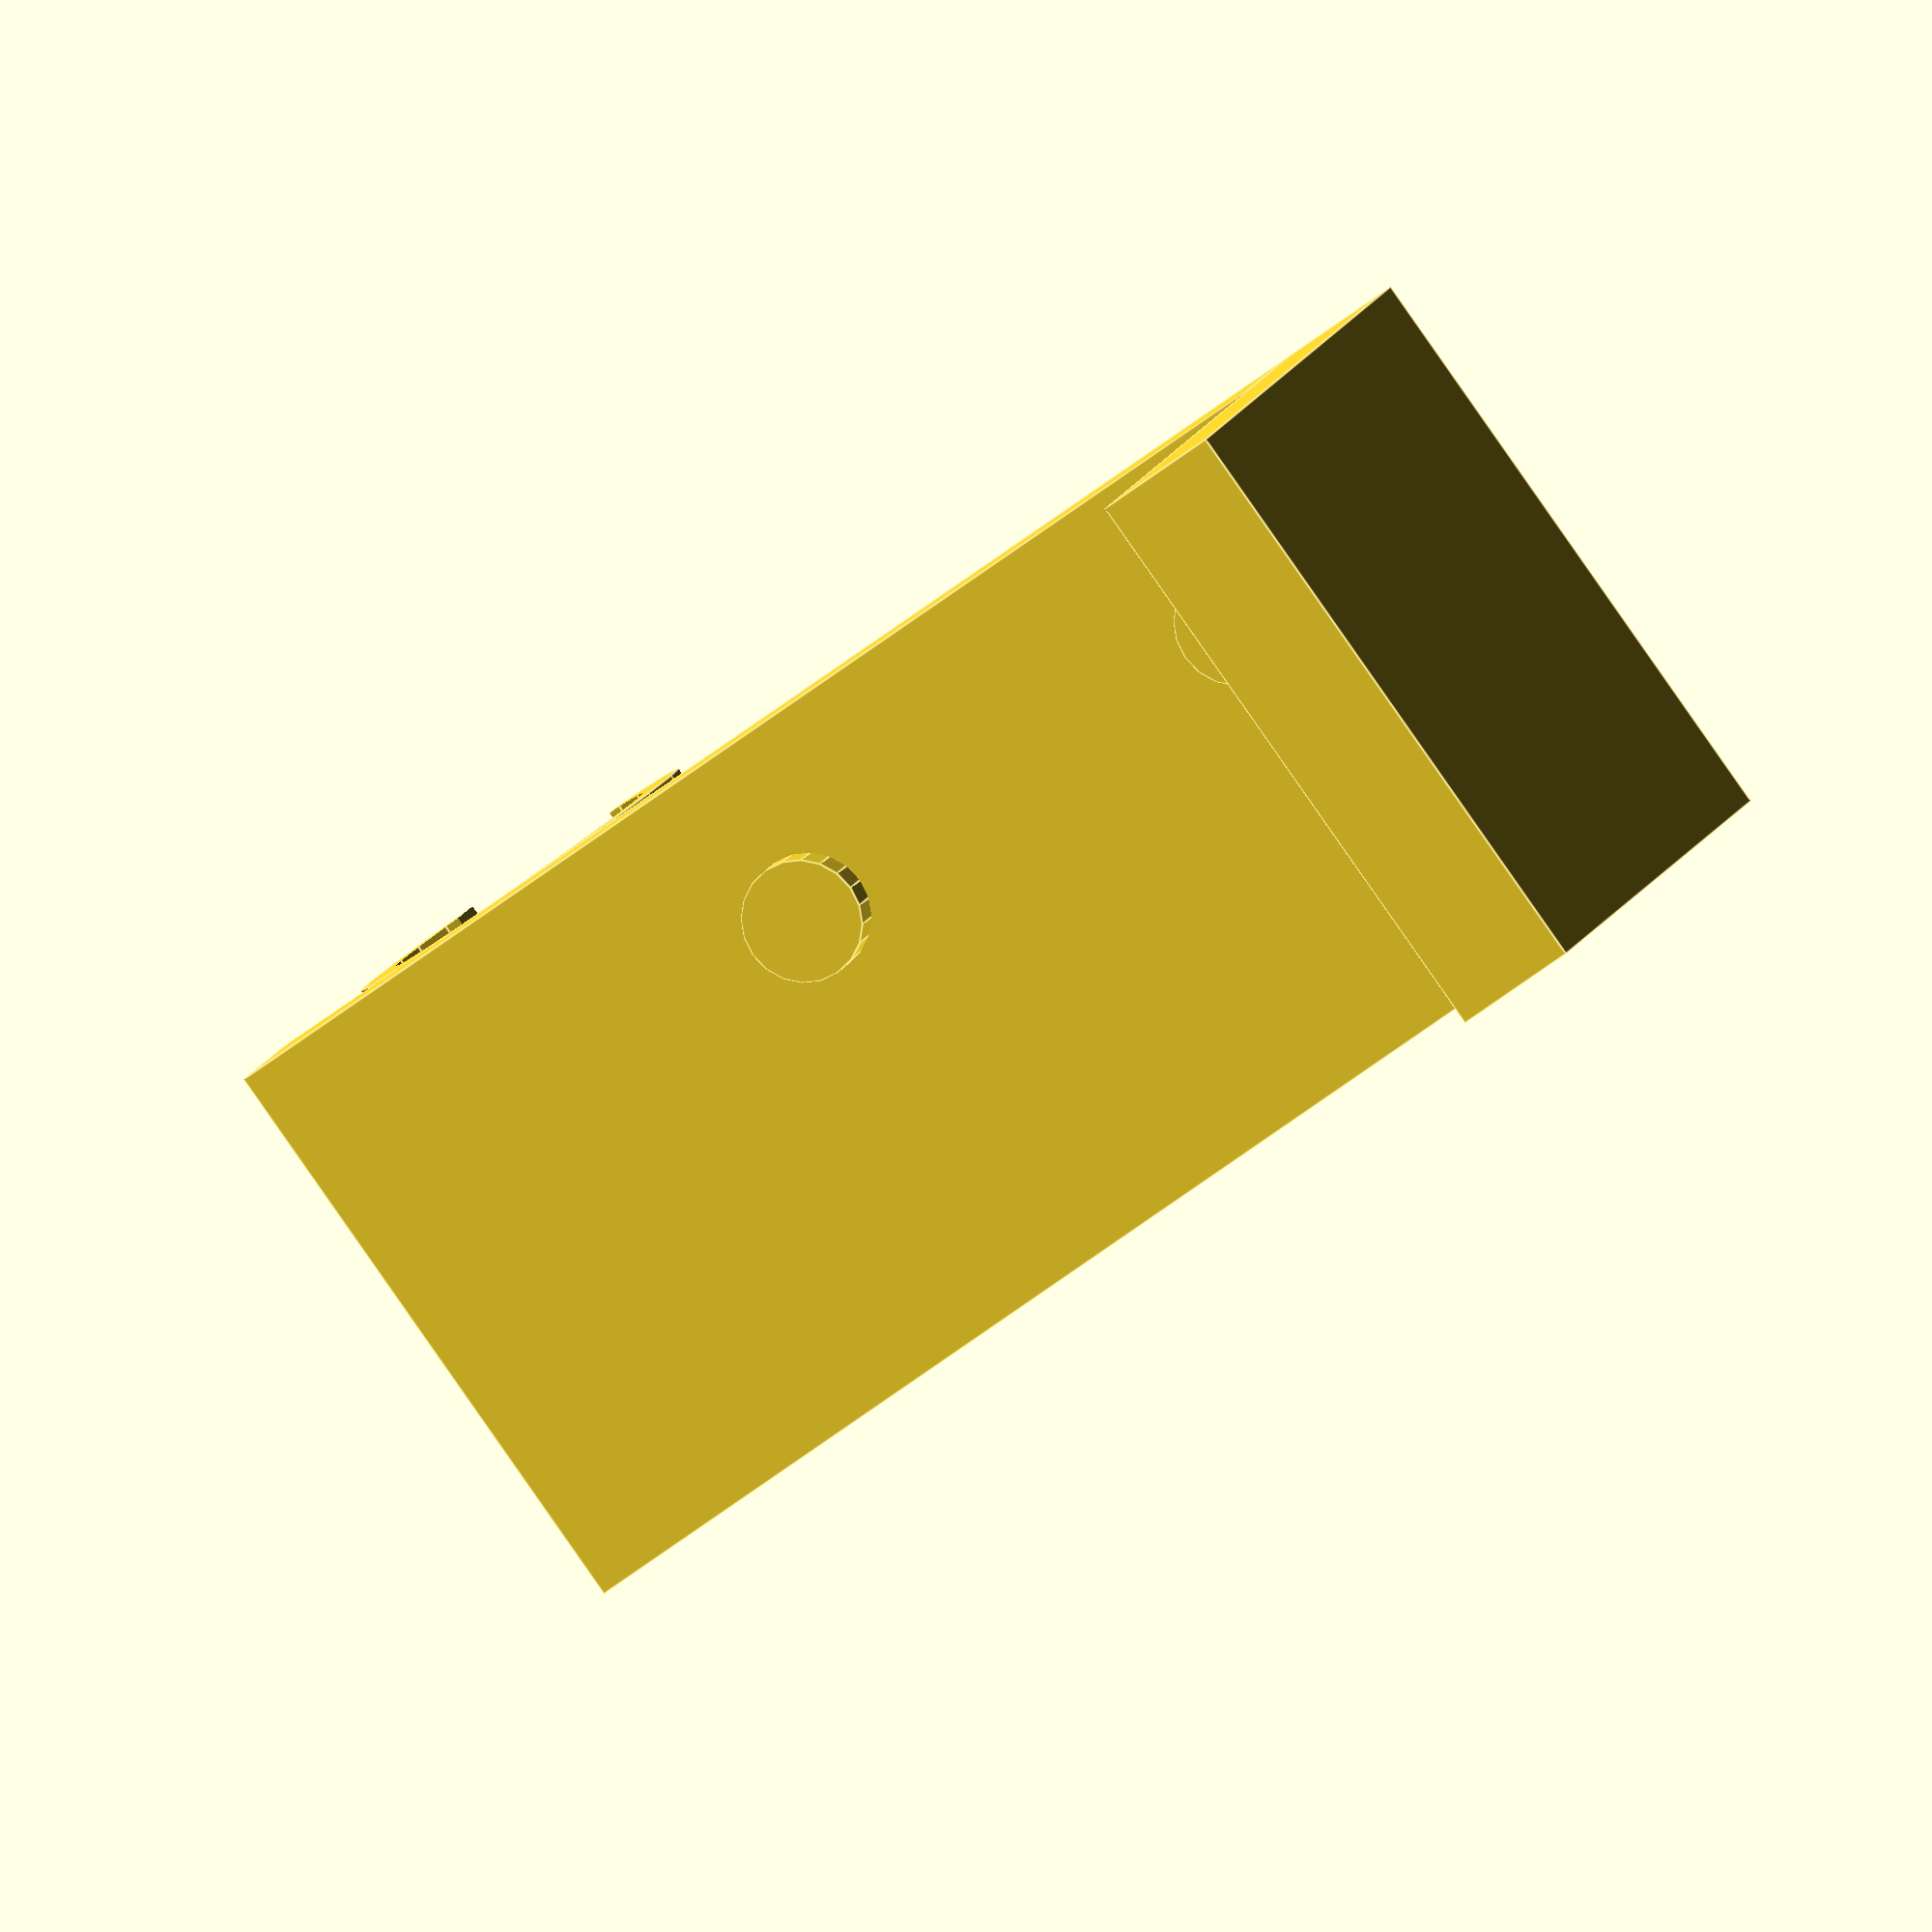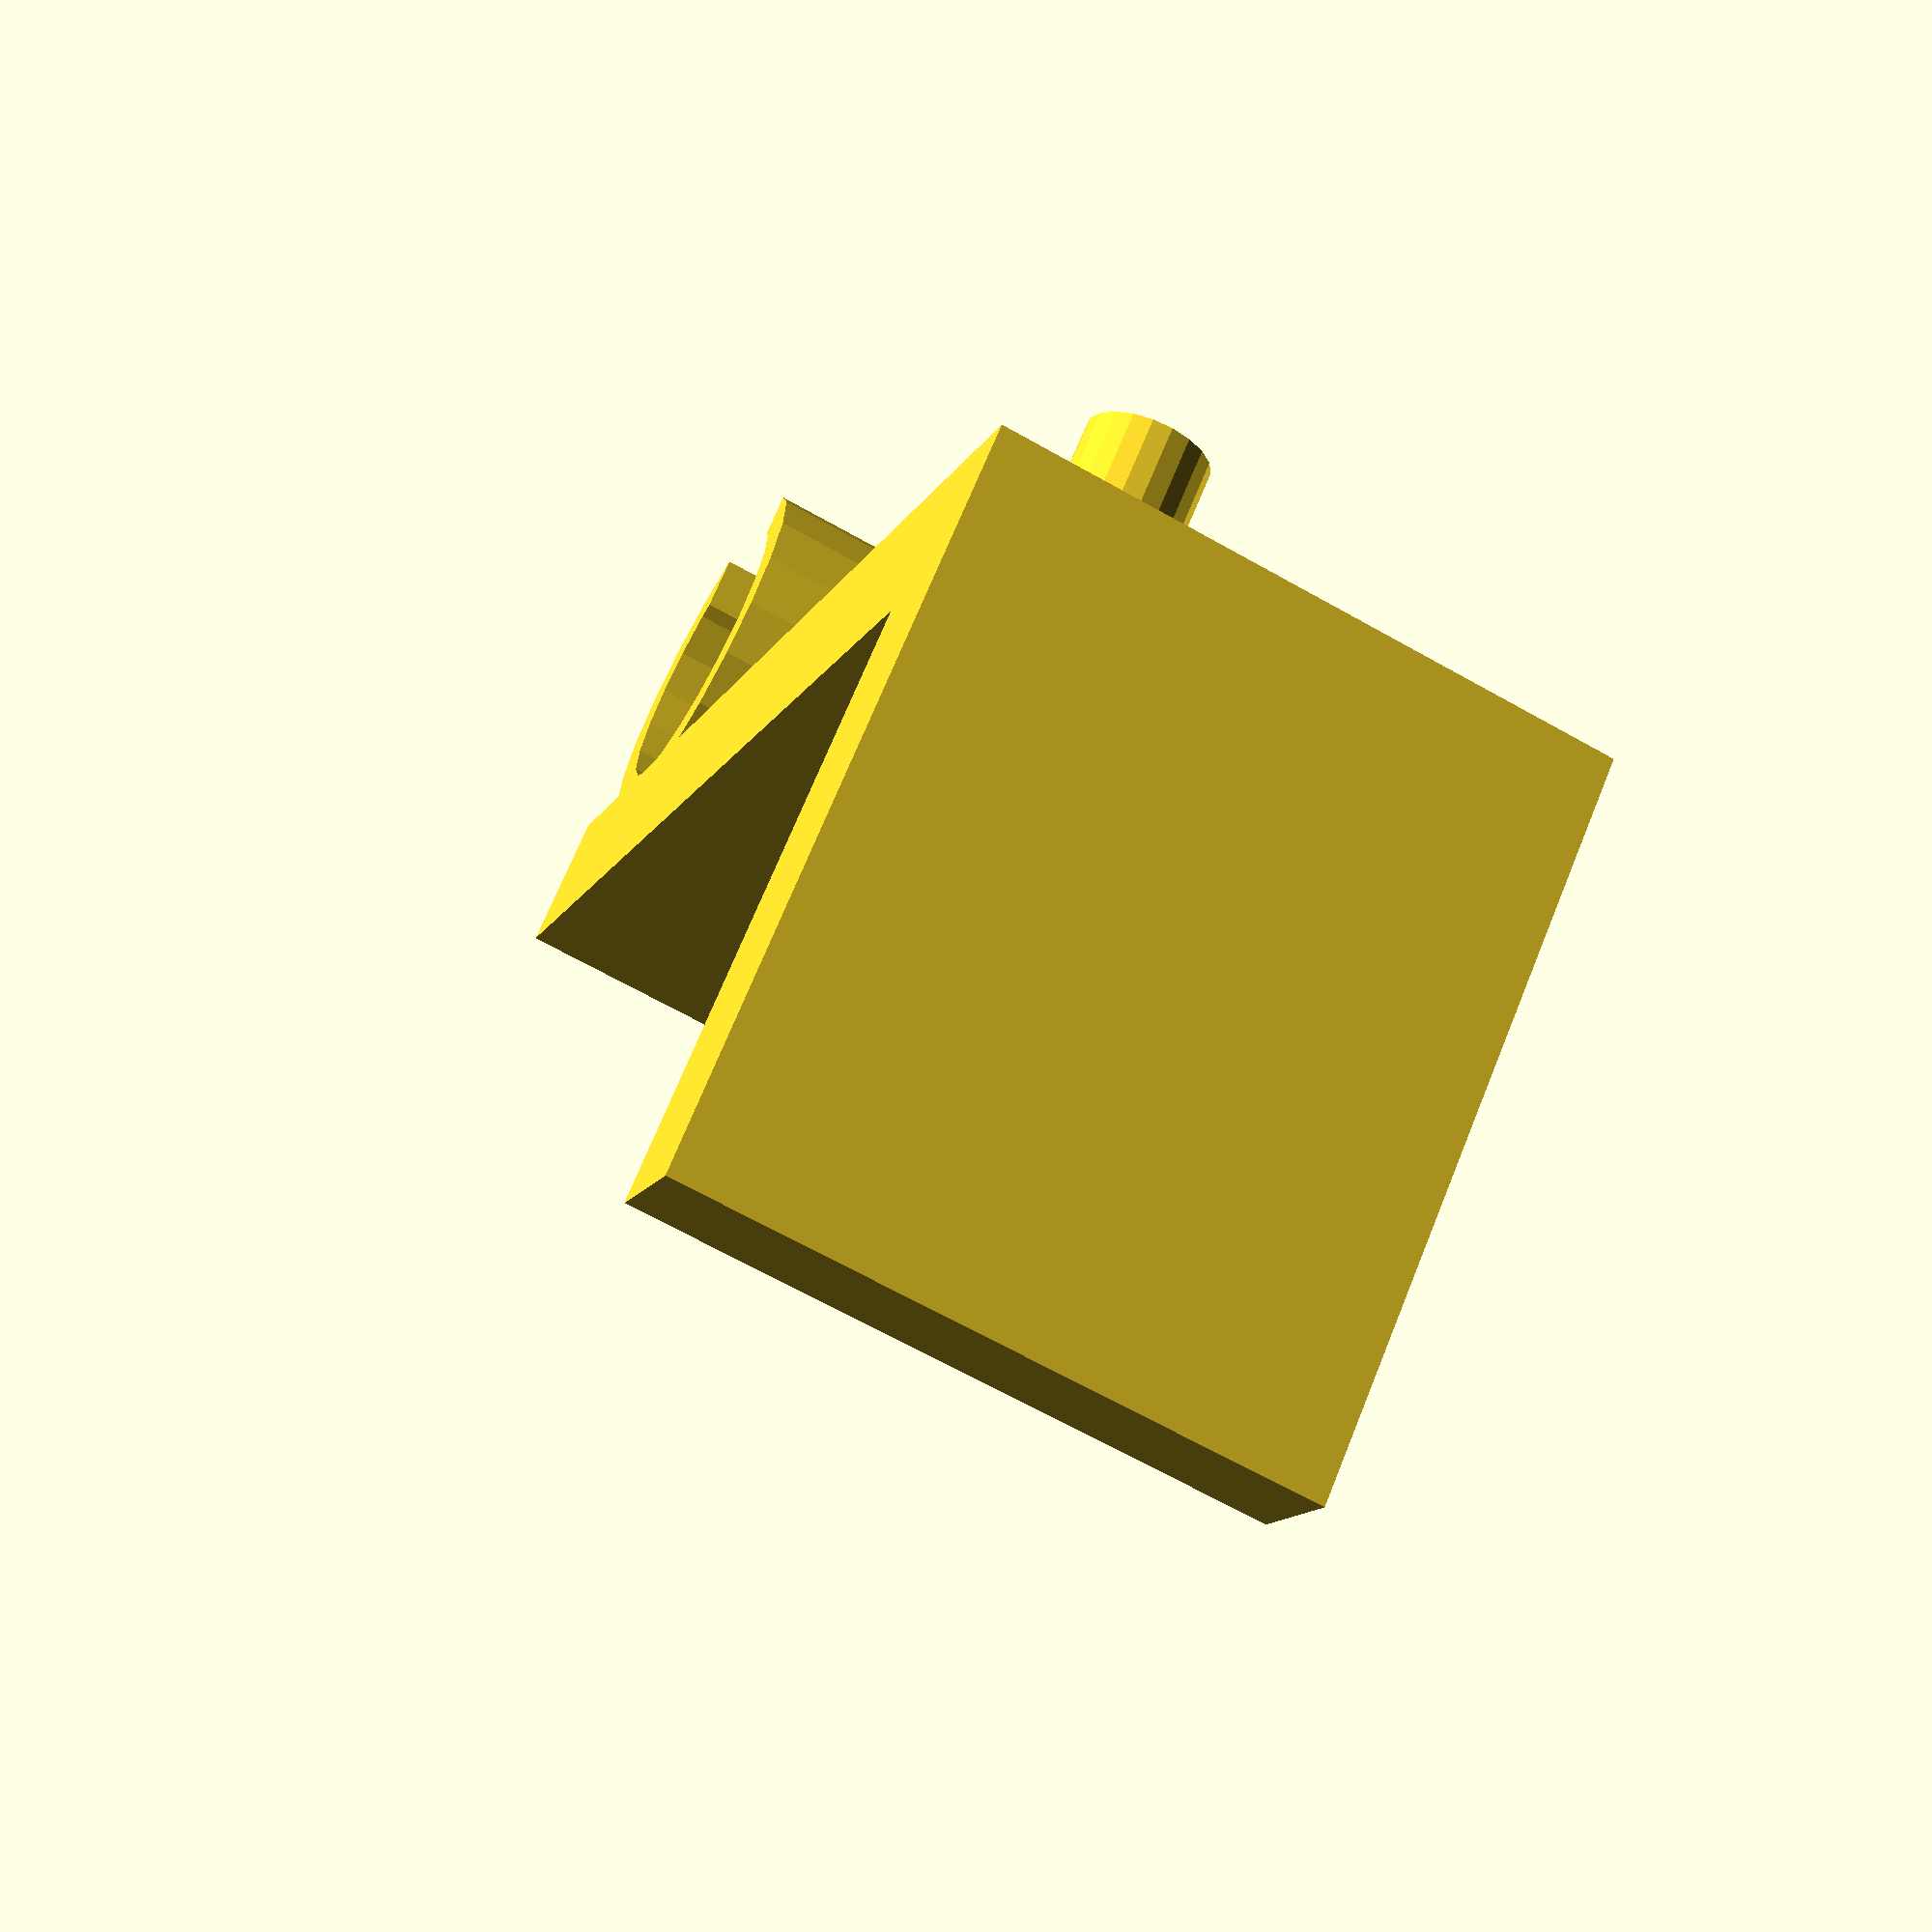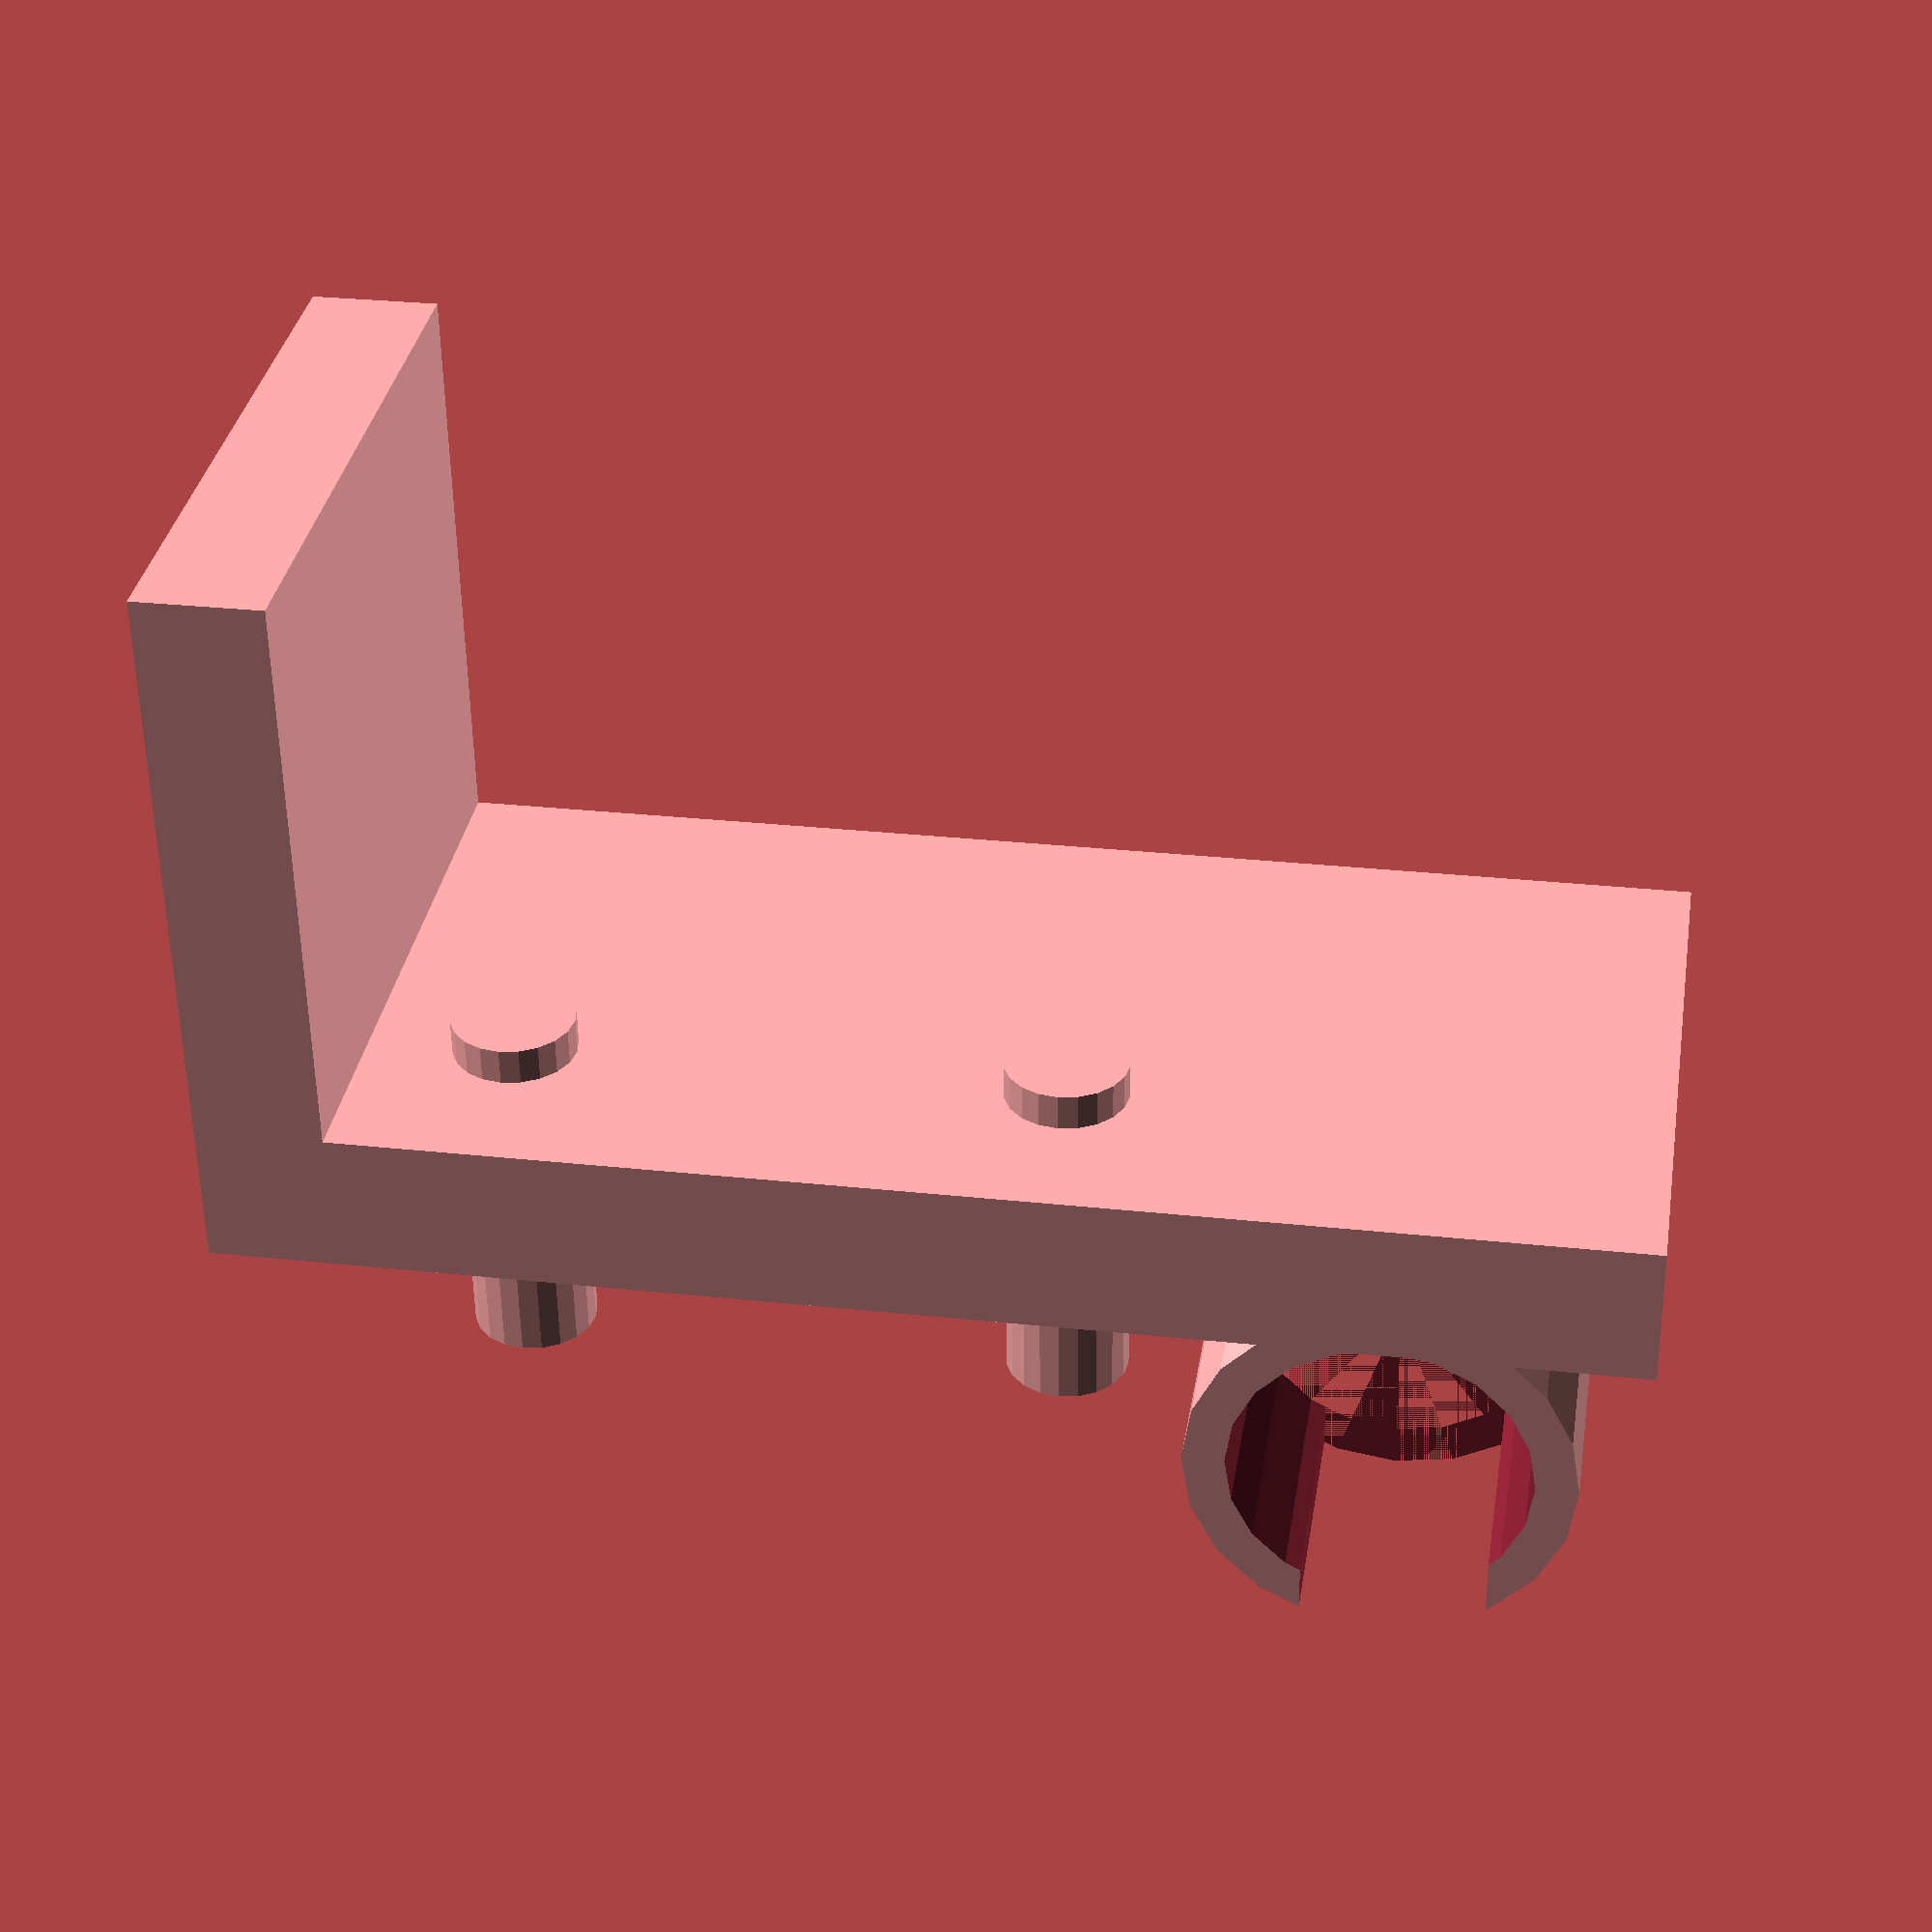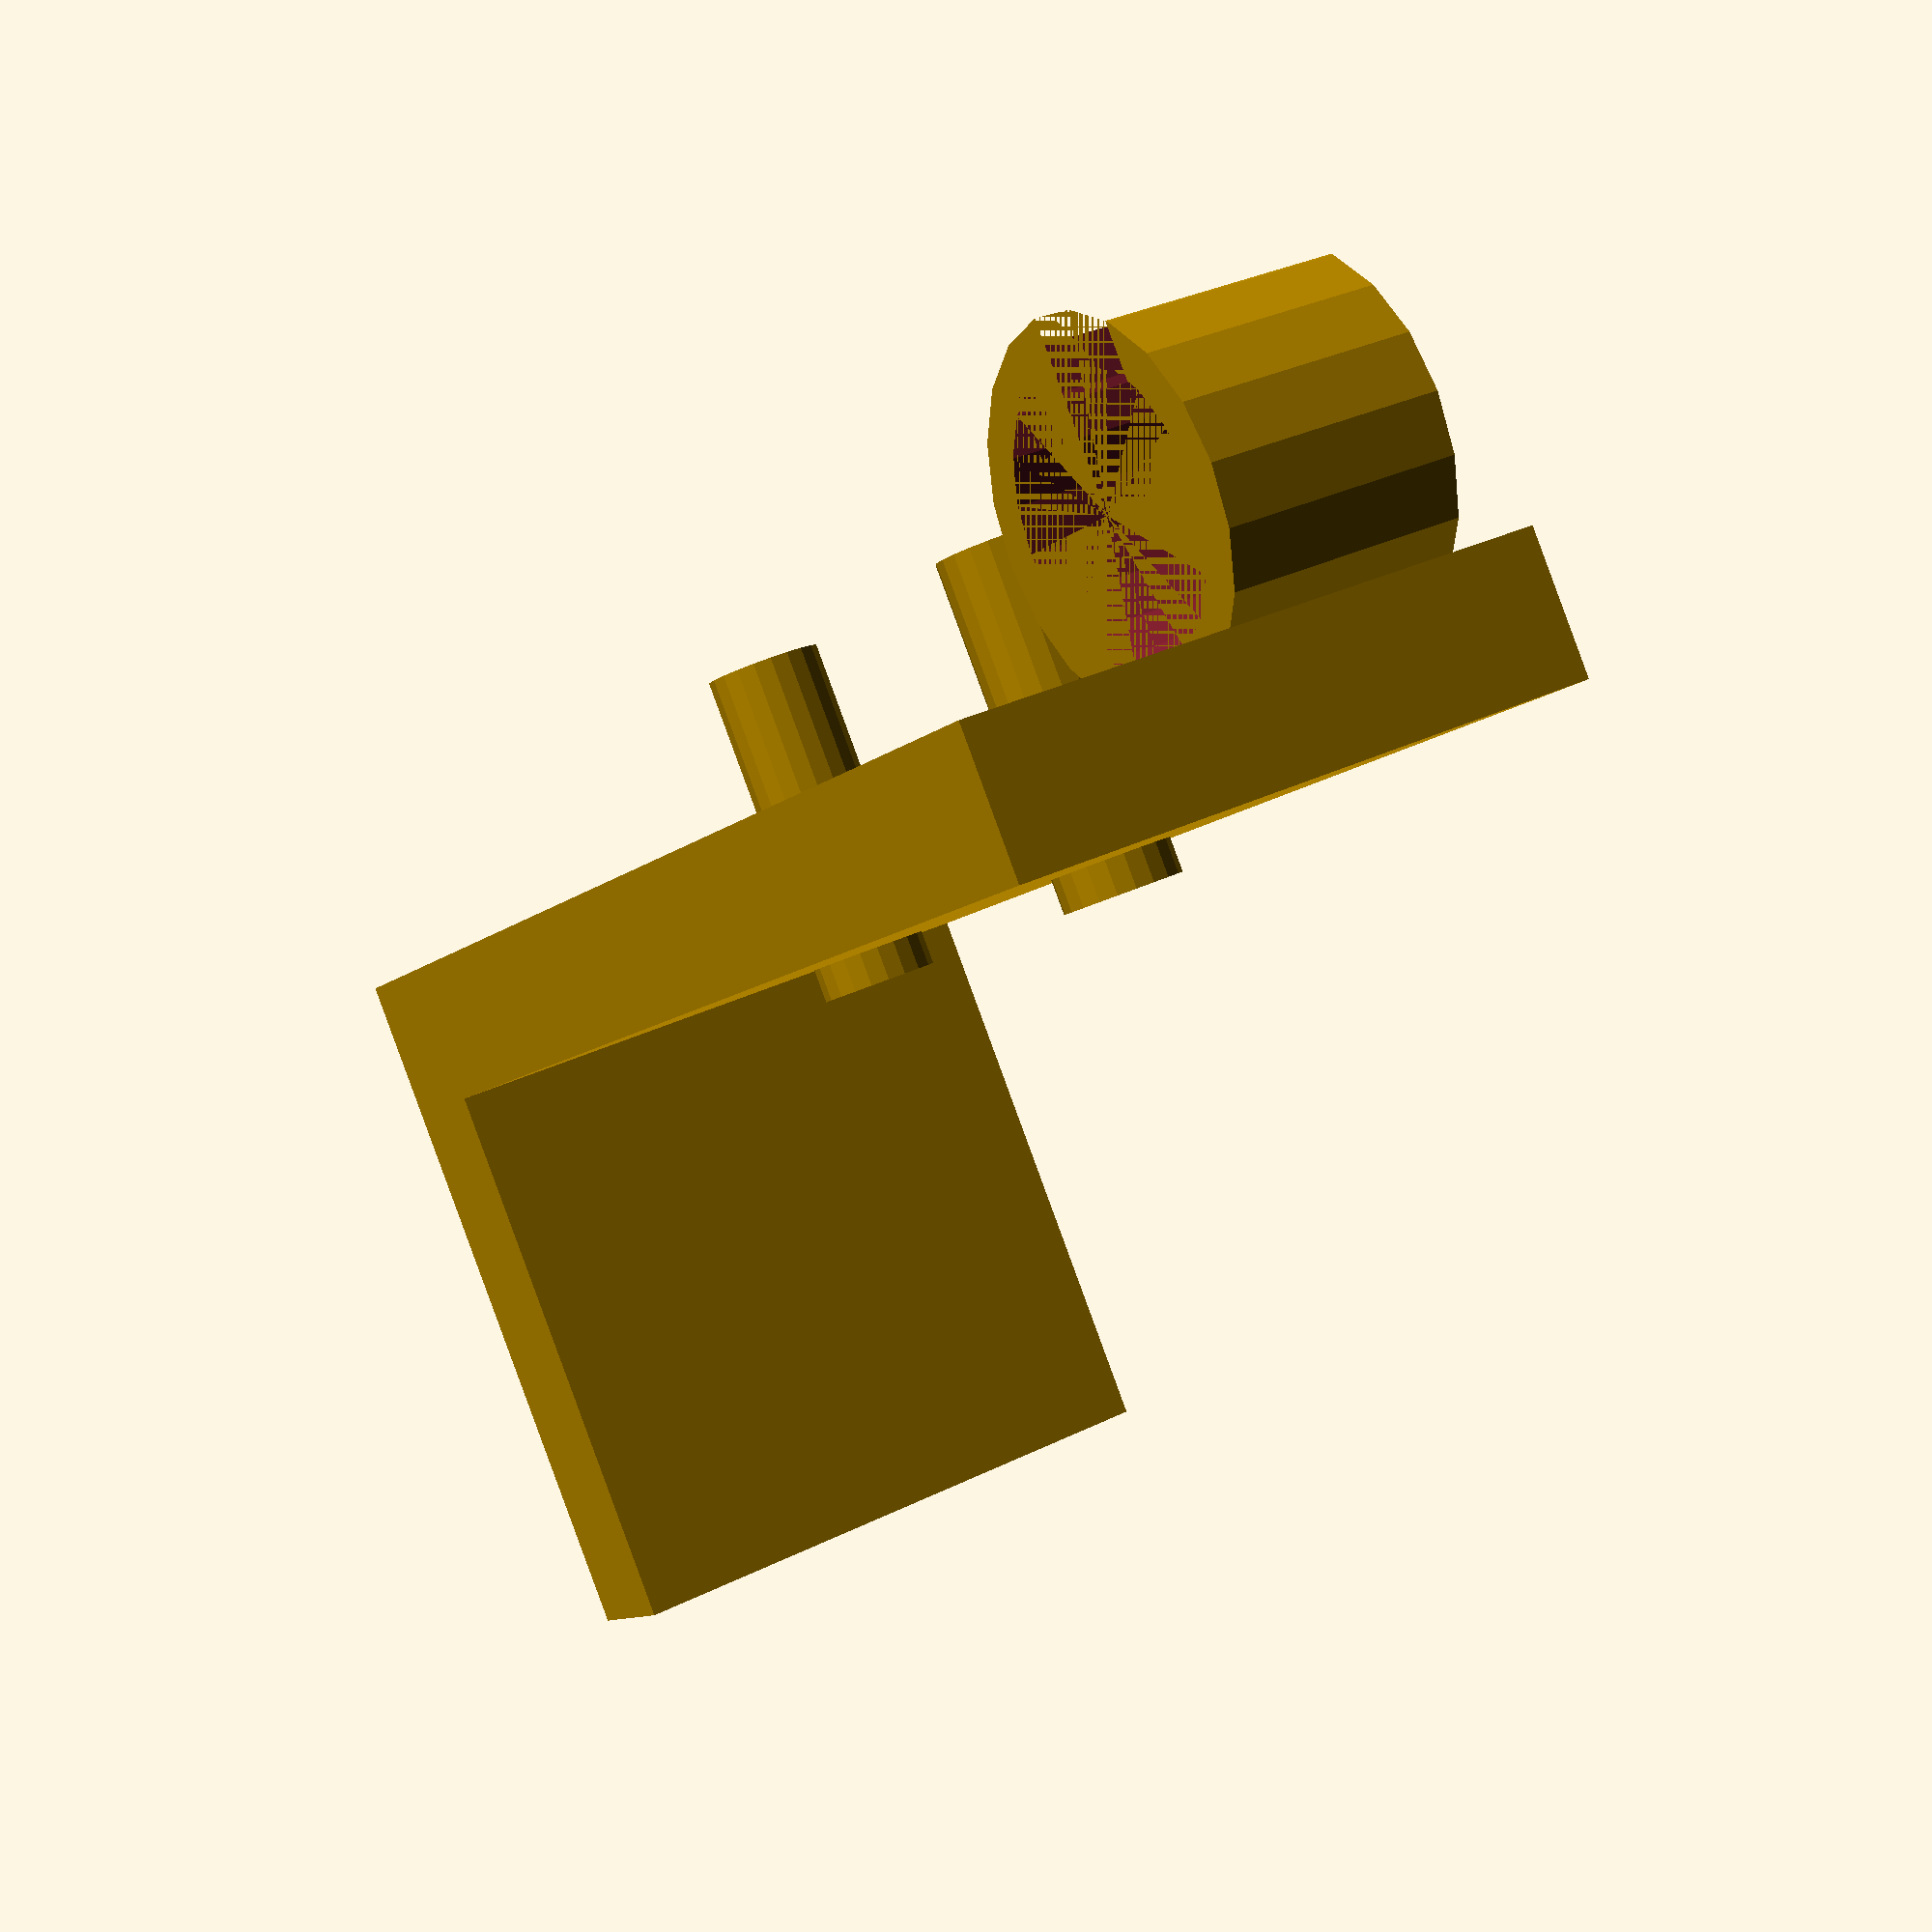
<openscad>


// Z axis end stop


// FIXME: 8mm smooth rod 2/3rd clip


    translate([28, -4, 10])
    difference() {
      cylinder($fn=20, d=10.5, h=7);
      cylinder($fn=20, d=8.2, h=10);
      translate([-2, -9, 0])
      cube([5, 7, 17]);
    }

// FIXME: Damon make smaller

//difference() {

  union() {
    // rectangle
    cube([35, 4, 17]);

    rotate([0, 0, 90])
    cube([20, 3.5, 17]);
  }

  //  
  translate([4, -5, 12])
  rotate([-90, 0, 0])
  cylinder($fn=20, d=3.4, h=10);
  
  //
  translate([19, -5, 12])
  rotate([-90, 0, 0])
  cylinder($fn=20, d=3.4, h=10);
  

//}

</openscad>
<views>
elev=88.1 azim=197.8 roll=35.0 proj=o view=edges
elev=66.3 azim=229.1 roll=60.4 proj=p view=solid
elev=326.0 azim=359.2 roll=9.1 proj=p view=solid
elev=147.6 azim=37.4 roll=304.6 proj=p view=wireframe
</views>
